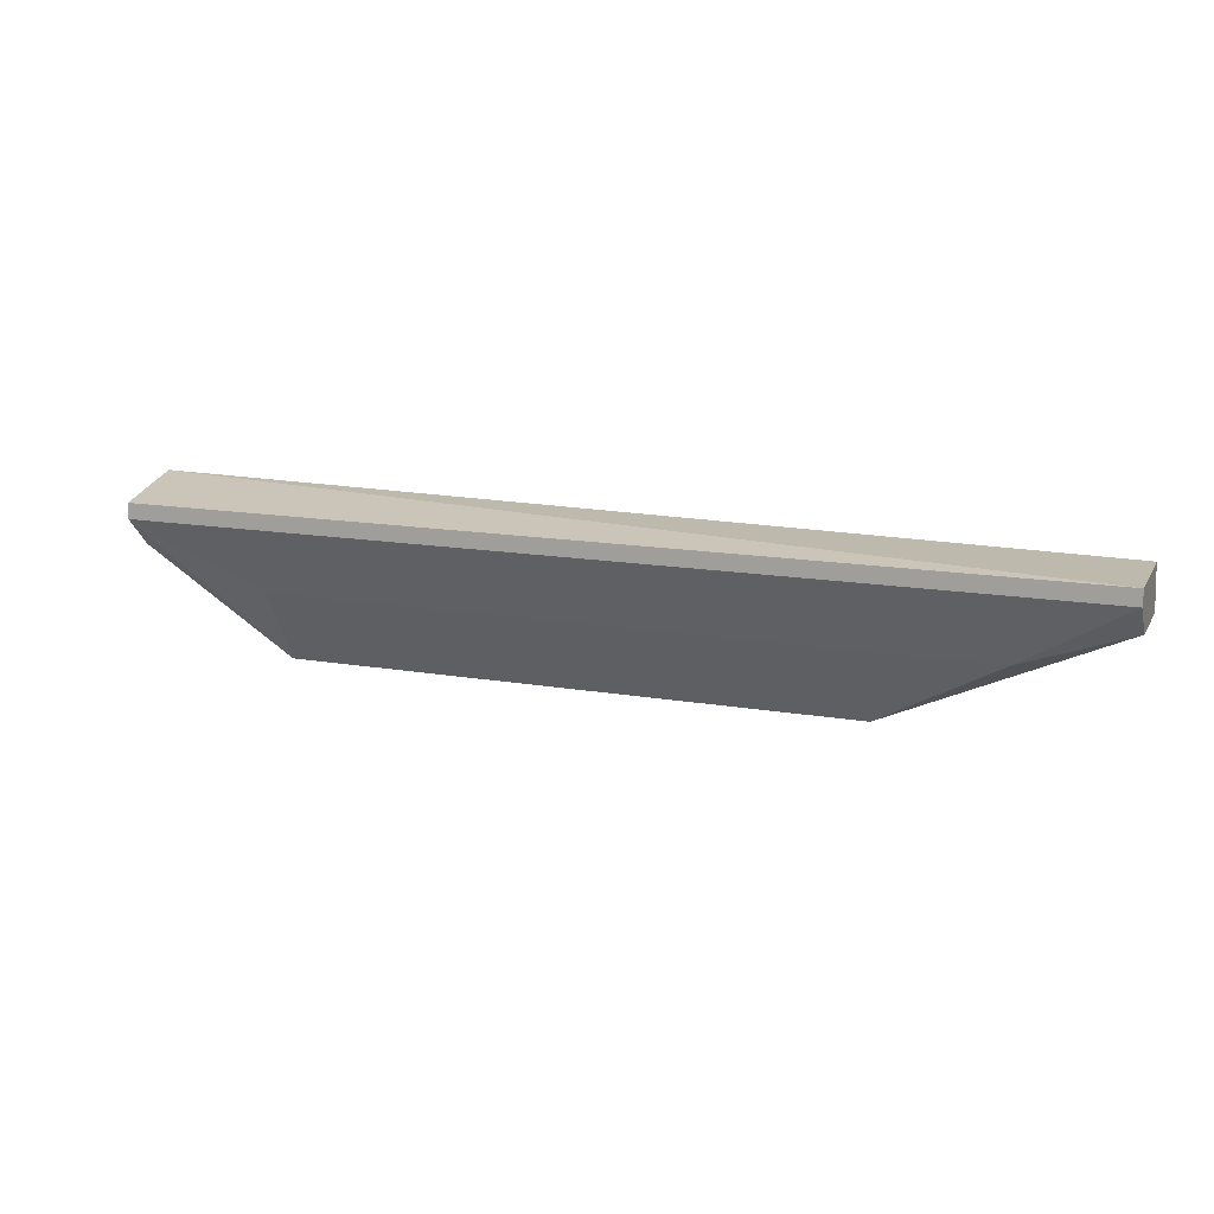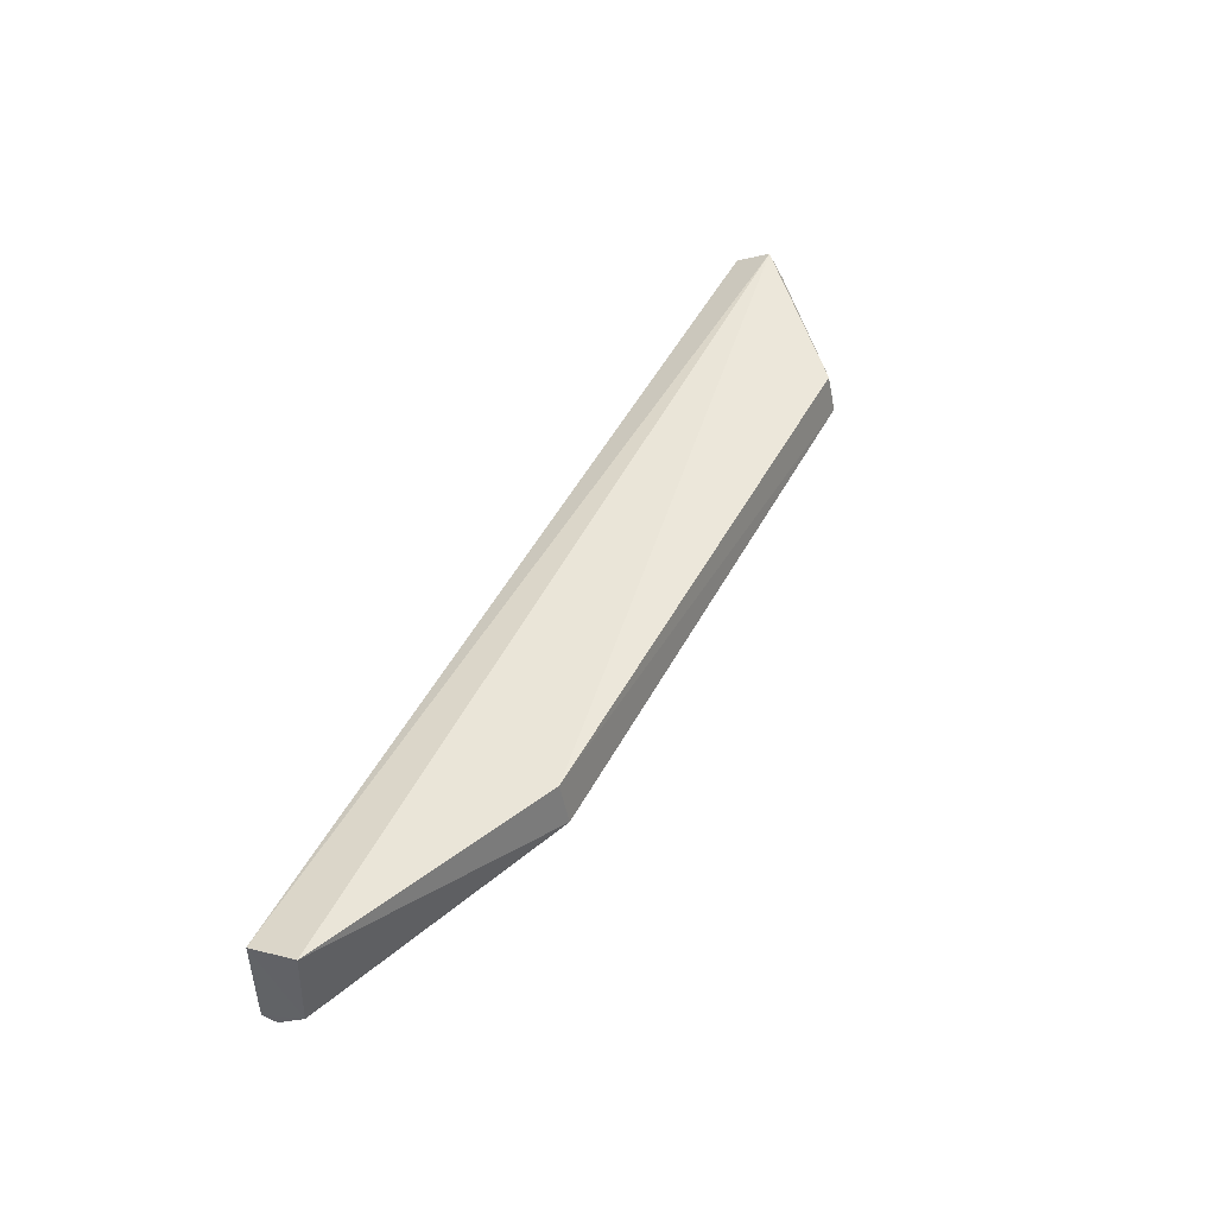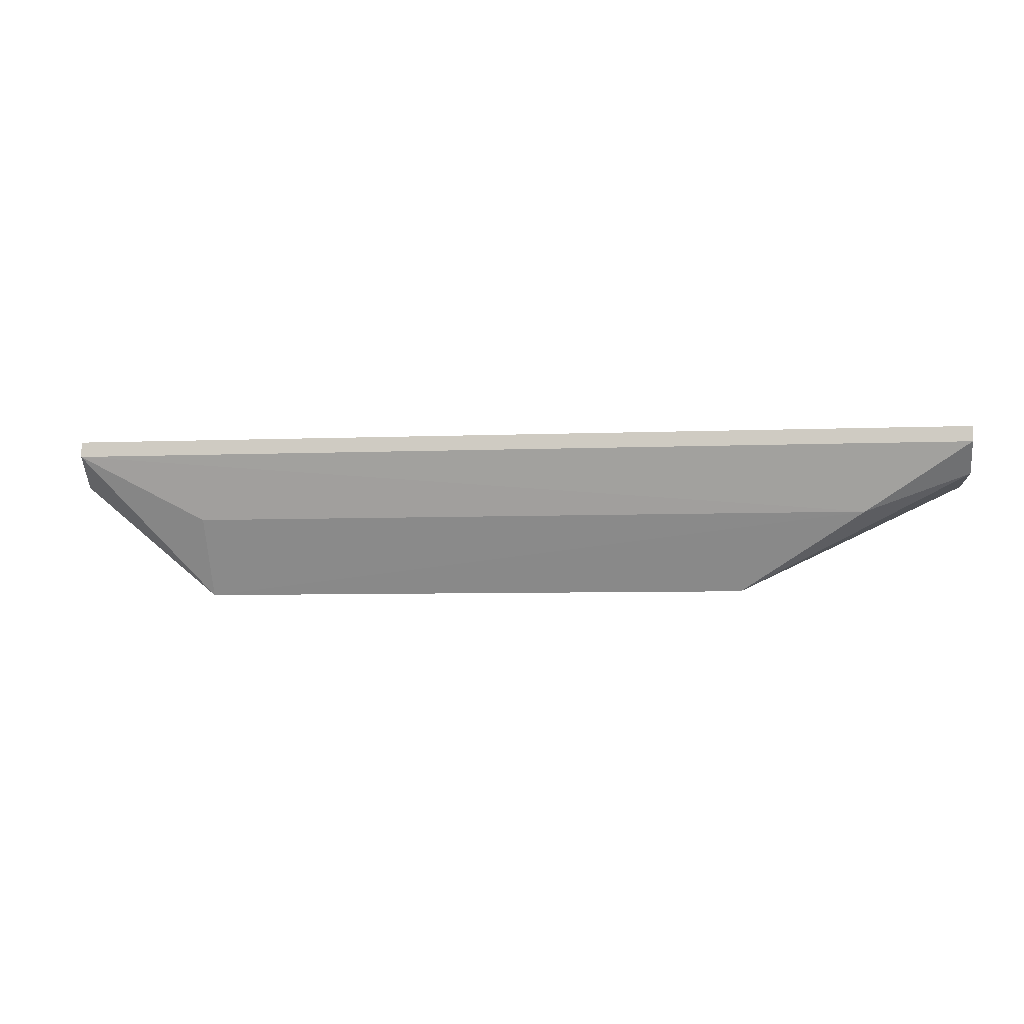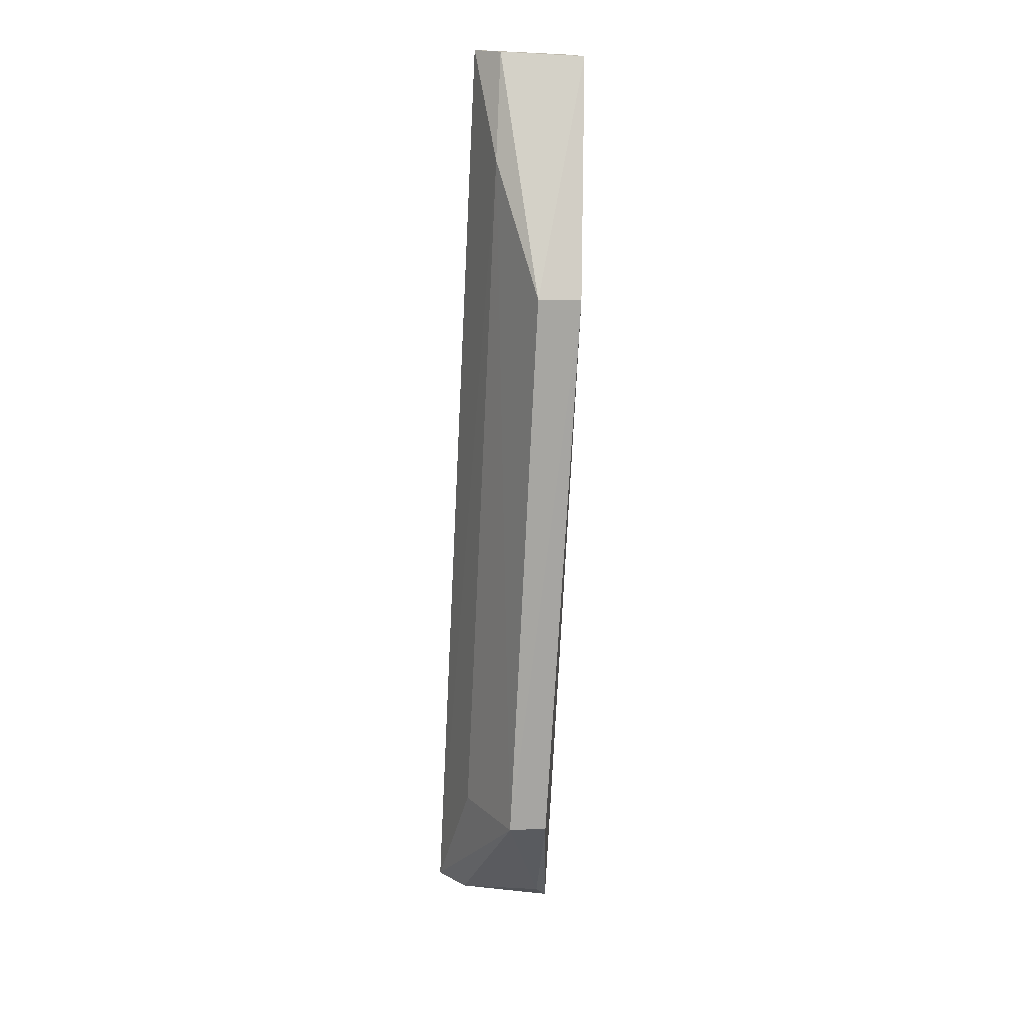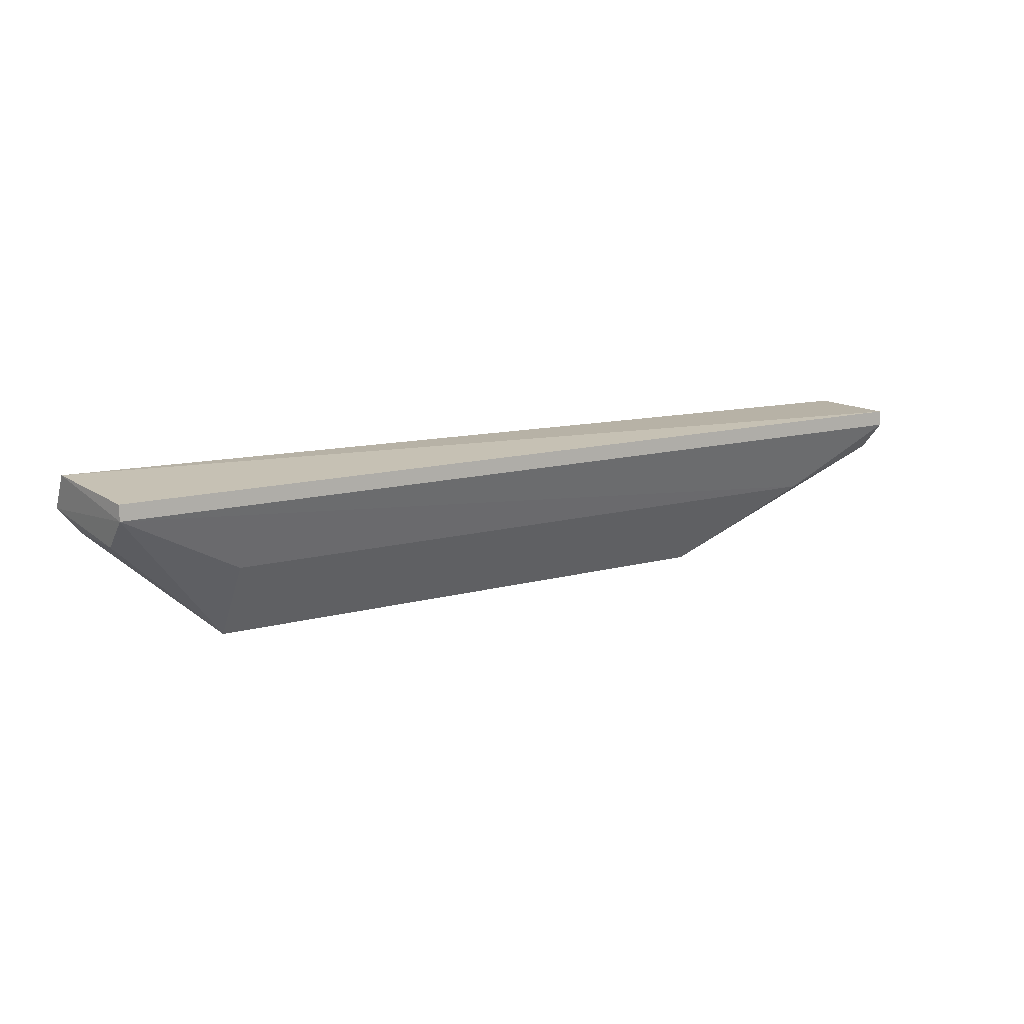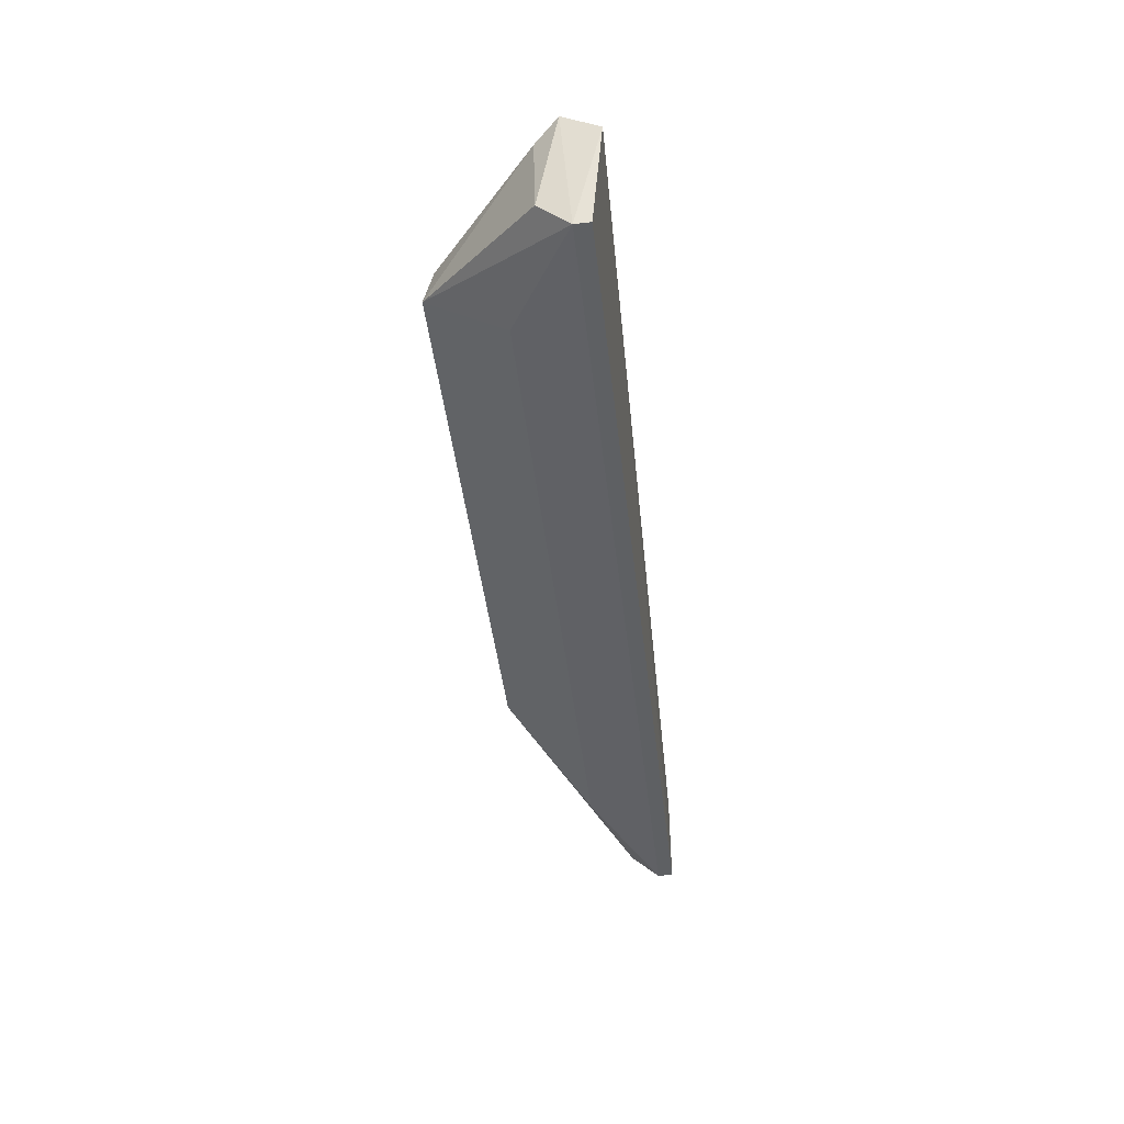
<metadata>
{"format":"obj","ext":"obj","renderer":"f3d","projection":"perspective","resolution":1024,"background":"white","views":[{"elev":15.0,"azim":20.2,"up":"+Z"},{"elev":46.9,"azim":116.6,"up":"+Y"},{"elev":-6.0,"azim":7.2,"up":"+Z"},{"elev":-74.6,"azim":87.2,"up":"+Z"},{"elev":12.8,"azim":-32.7,"up":"+Z"},{"elev":-42.5,"azim":-83.7,"up":"+Y"}]}
</metadata>
<code>
v 0.579 0.3693 0.6787
v 0.579 0.1883 0.6791
v 0.1395 0.3298 0.3768
v -0.9394 0.3298 0.3768
v -1.212 0.3796 0.7005
v 0.3792 0.2391 0.5237
v -1.179 0.1883 0.6791
v 0.1397 0.4109 0.3935
v 0.5789 0.3981 0.5873
v -1.179 0.2418 0.5929
v 0.579 0.1869 0.6497
v -0.9394 0.2402 0.5237
v -0.9397 0.4018 0.3934
v 0.5792 0.2376 0.5942
v -1.211 0.4196 0.6328
v -1.179 0.1869 0.6497
v -1.178 0.3983 0.5891
f 5 2 1
f 6 4 3
f 7 2 5
f 8 3 4
f 9 3 8
f 11 2 7
f 12 4 6
f 13 8 4
f 14 6 3
f 14 3 9
f 14 11 6
f 14 9 1
f 14 1 2
f 14 2 11
f 15 9 8
f 15 5 1
f 15 1 9
f 15 8 13
f 16 7 5
f 16 15 10
f 16 5 15
f 16 10 4
f 16 4 12
f 16 11 7
f 16 12 6
f 16 6 11
f 17 15 13
f 17 13 4
f 17 4 10
f 17 10 15

</code>
